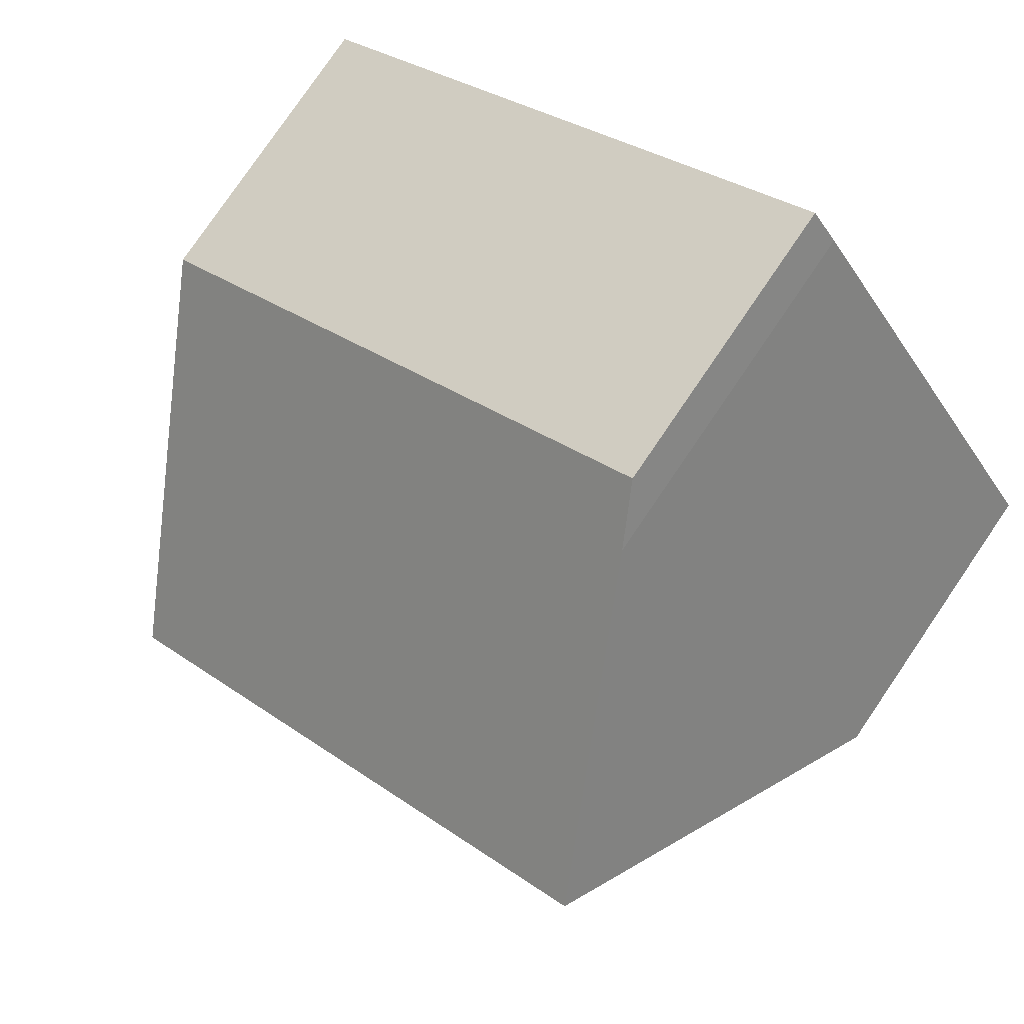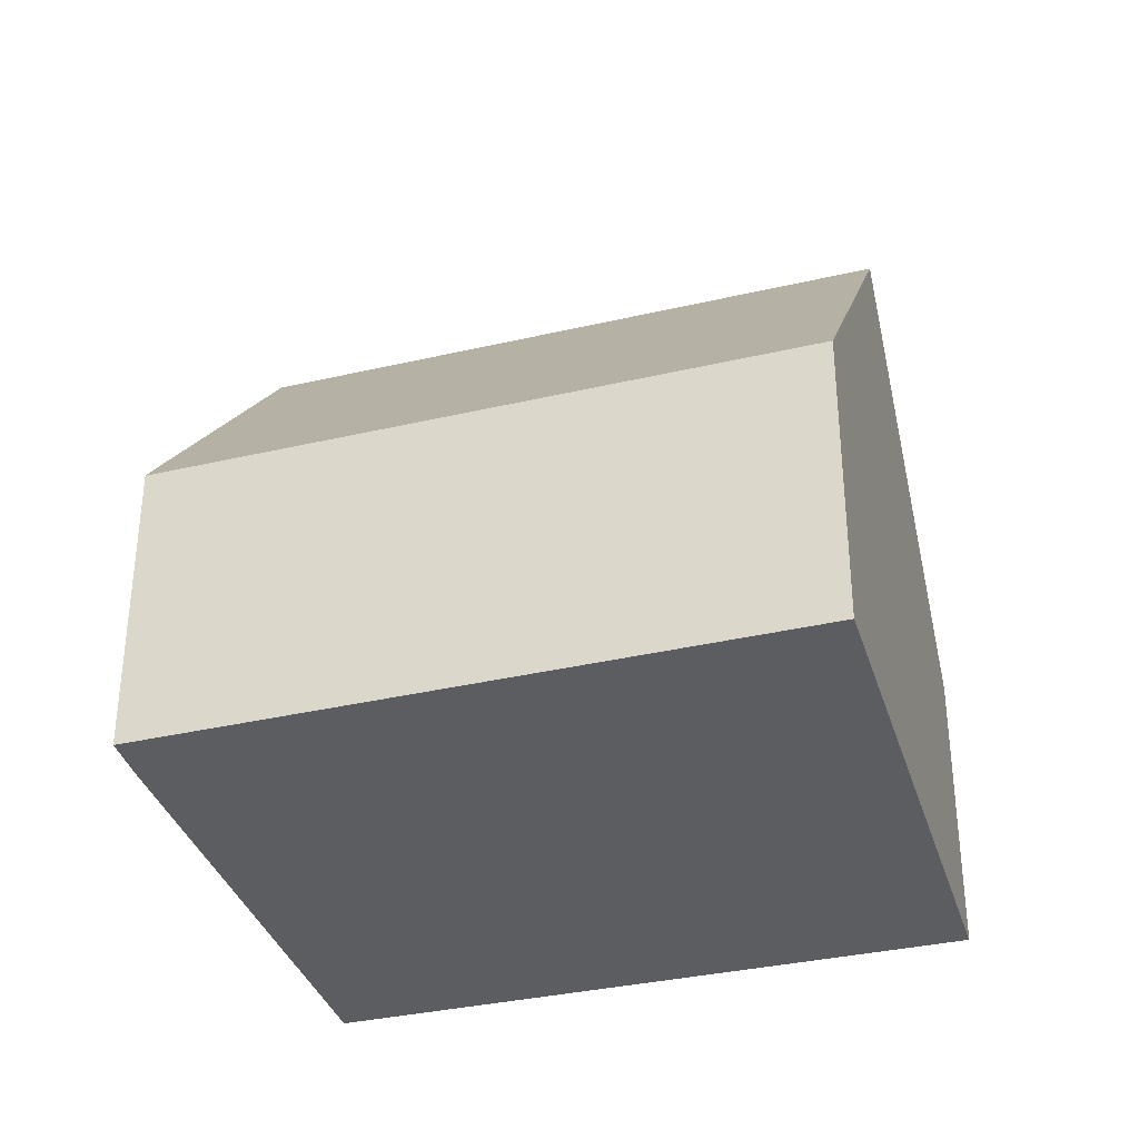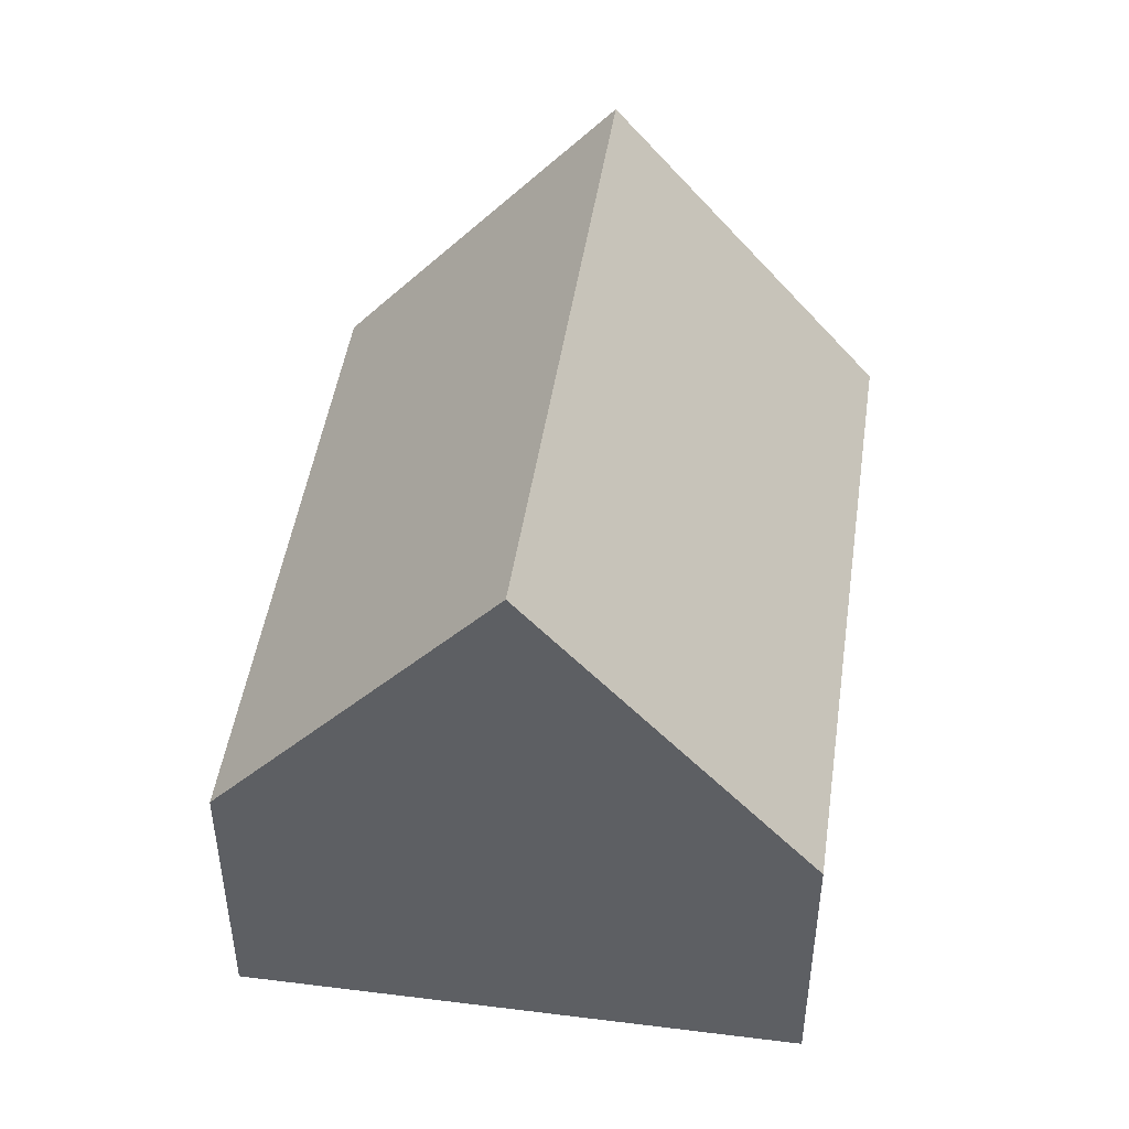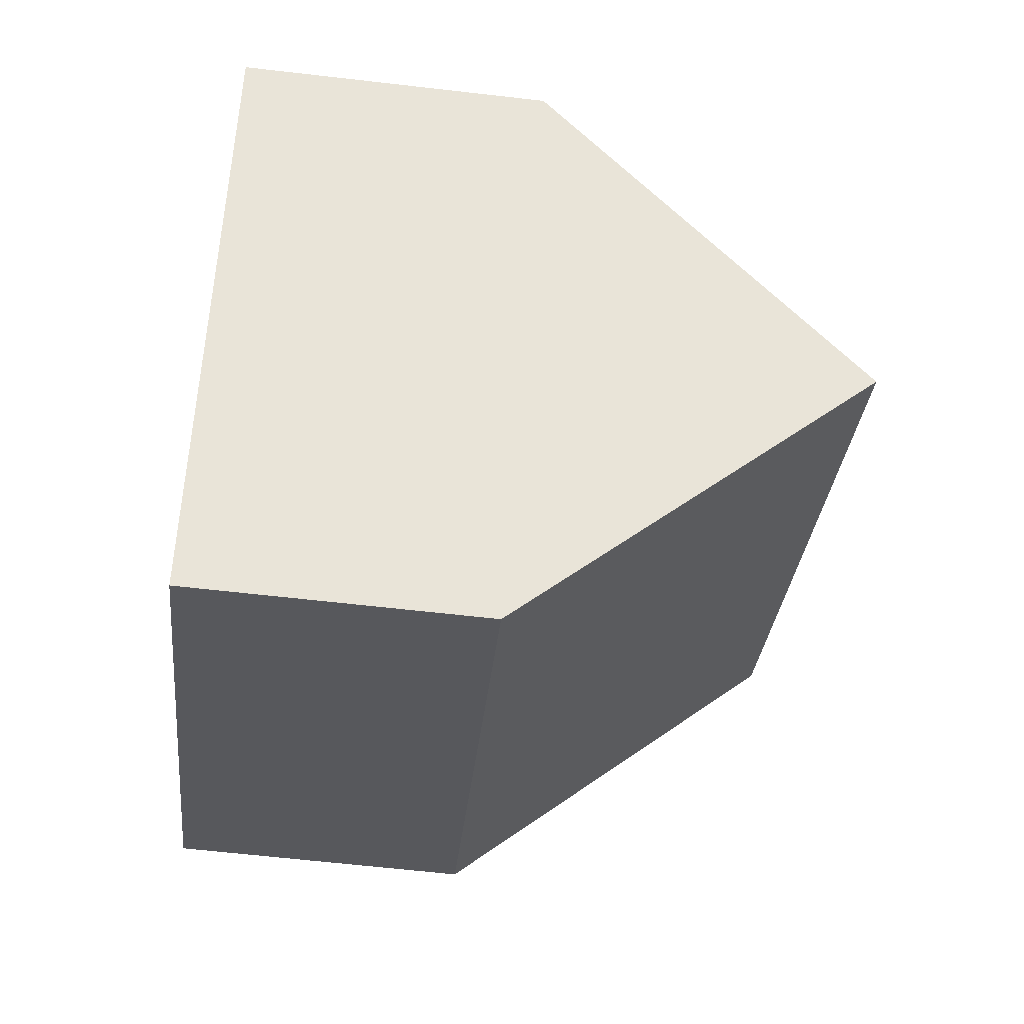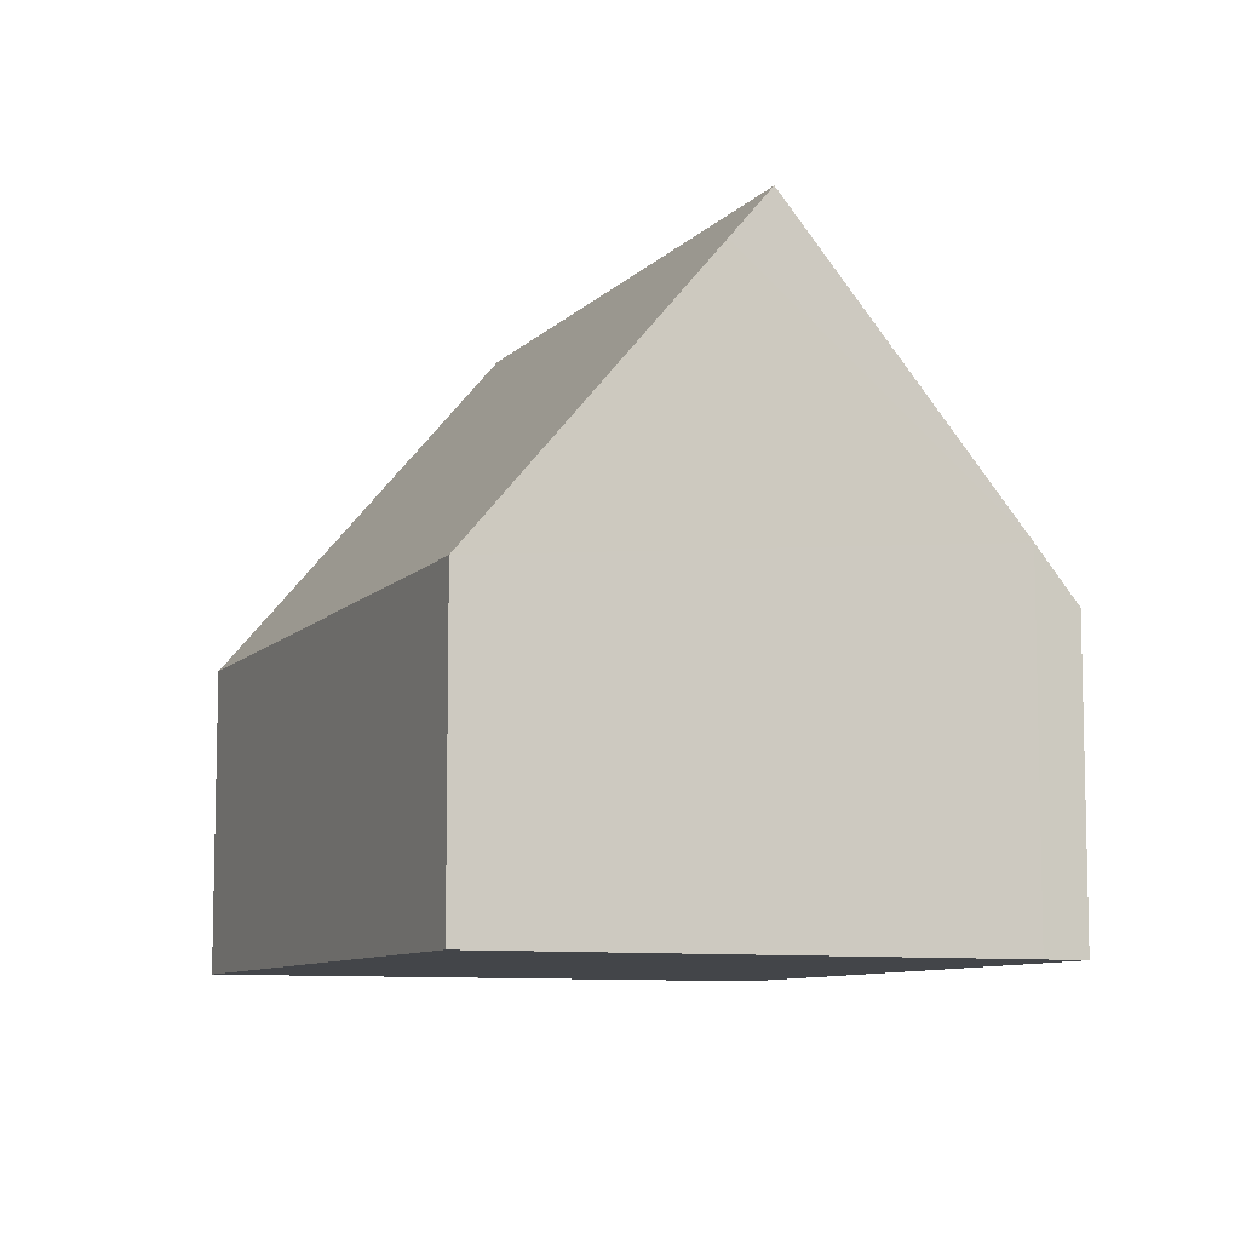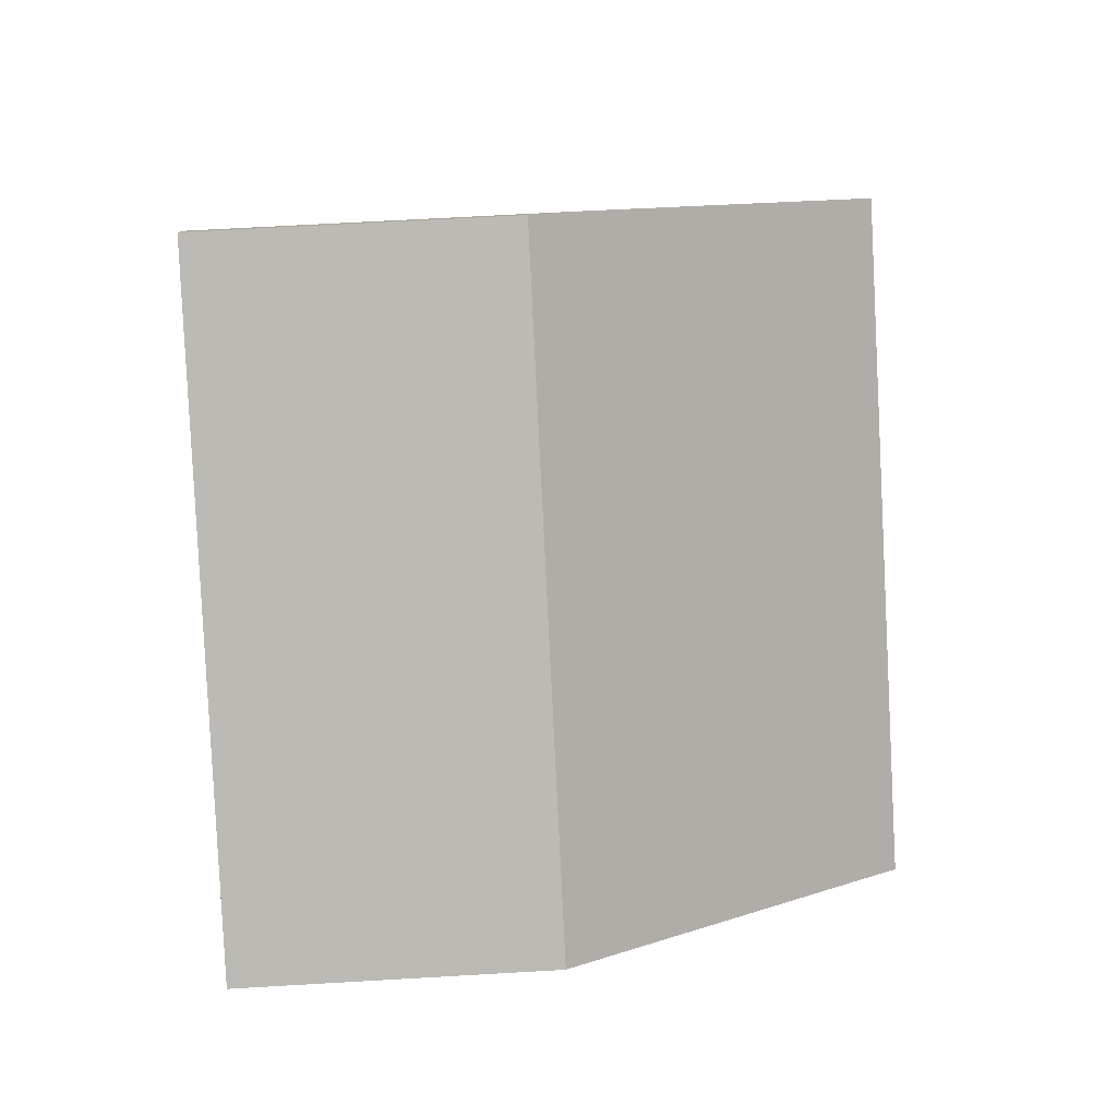
<metadata>
{"format":"obj","ext":"obj","renderer":"f3d","projection":"perspective","resolution":1024,"background":"white","views":[{"elev":79.2,"azim":-145.7,"up":"+Z"},{"elev":-35.8,"azim":50.5,"up":"+Y"},{"elev":48.2,"azim":132.2,"up":"+Y"},{"elev":-62.6,"azim":83.3,"up":"+Z"},{"elev":-8.8,"azim":-79.4,"up":"+Y"},{"elev":63.2,"azim":86.6,"up":"+Z"}]}
</metadata>
<code>
v  8.537 4.636 -5.778
v  2.463 9.981 3.703
v  11.11 9.981 -2.002
v  0 4.777 2.925e-16
v  2.09 9.195 3.144
v  13.65 4.687 1.738
v  4.577 5.521 6.873
v  4.989 4.687 7.455
v  0 0 0
v  2.09 -1.925e-16 3.144
v  4.577 -4.208e-16 6.873
v  2.463 -2.267e-16 3.703
v  4.989 -4.565e-16 7.455
v  13.65 -1.064e-16 1.738
v  11.11 1.226e-16 -2.002
v  8.537 3.538e-16 -5.778
g defaultobject
f 1 2 3
f 2 1 4
f 2 4 5
f 6 7 8
f 7 6 2
f 2 6 3
f 5 7 2
f 7 5 4
f 7 4 9
f 7 9 10
f 7 10 11
f 11 10 12
f 11 8 7
f 8 11 13
f 13 6 8
f 6 13 14
f 6 1 3
f 1 6 14
f 1 14 15
f 1 15 16
f 1 9 4
f 9 1 16
f 13 15 14
f 15 13 11
f 15 11 12
f 15 12 16
f 16 12 10
f 16 10 9

</code>
